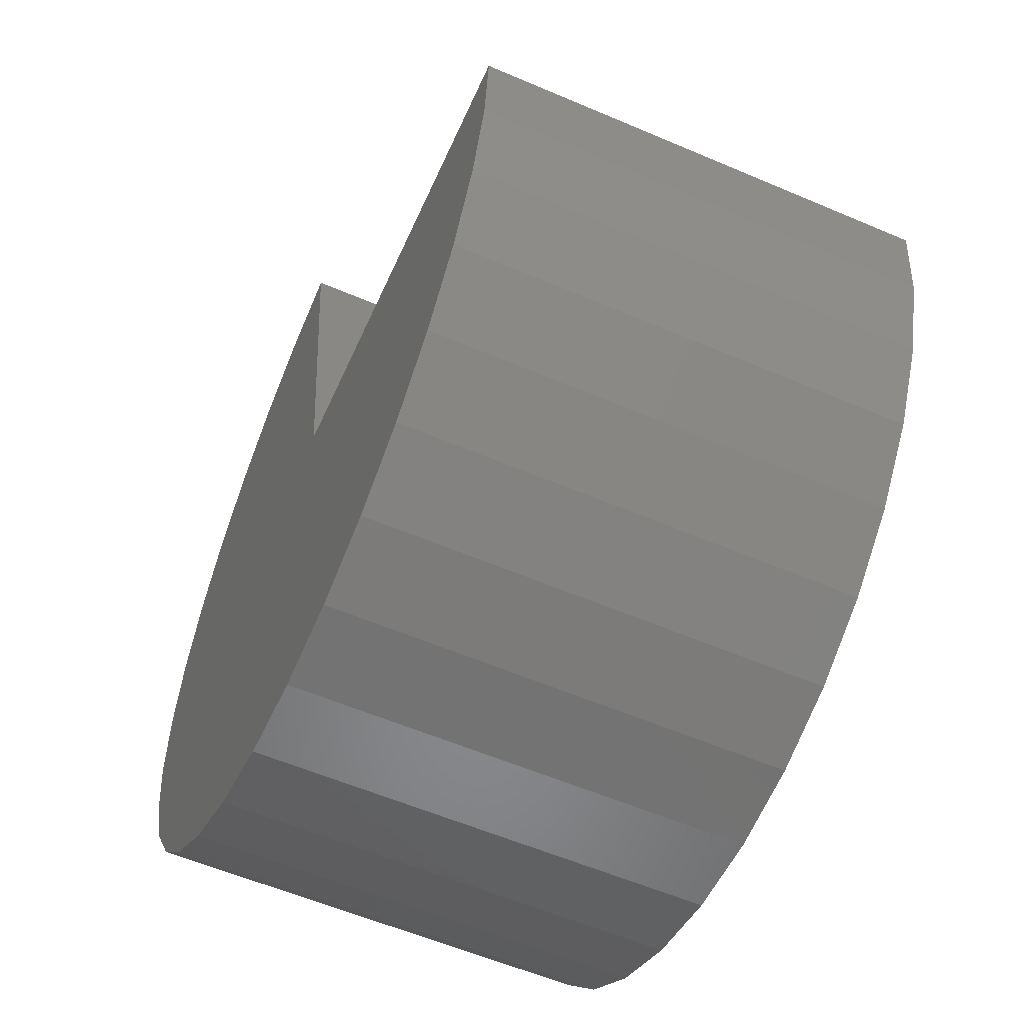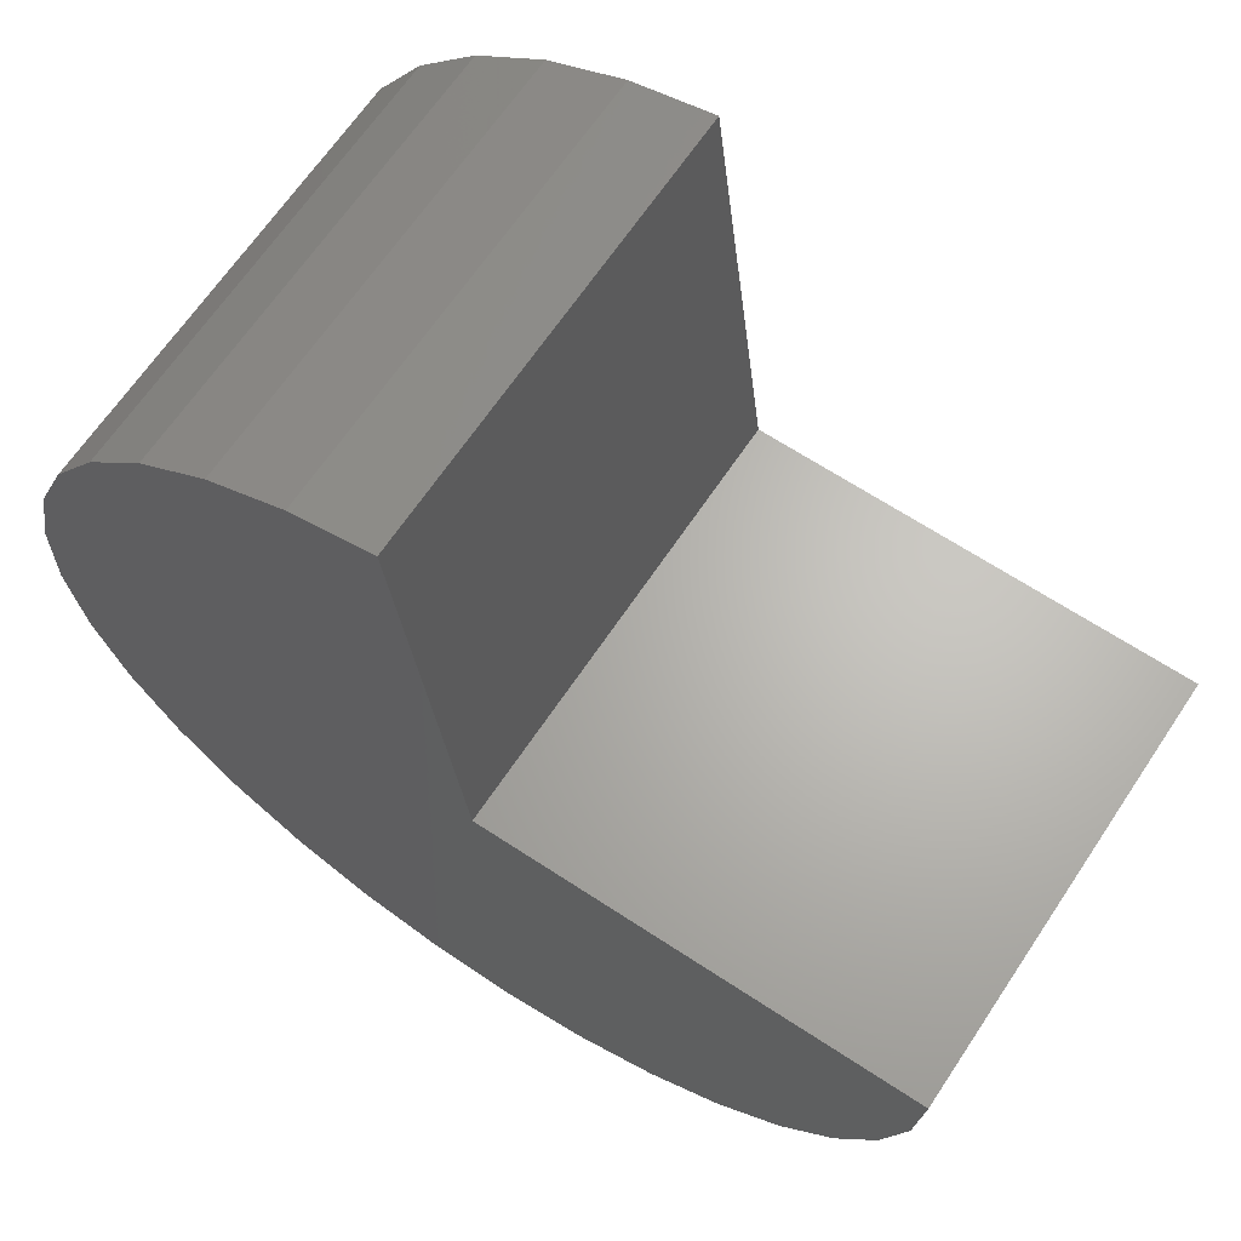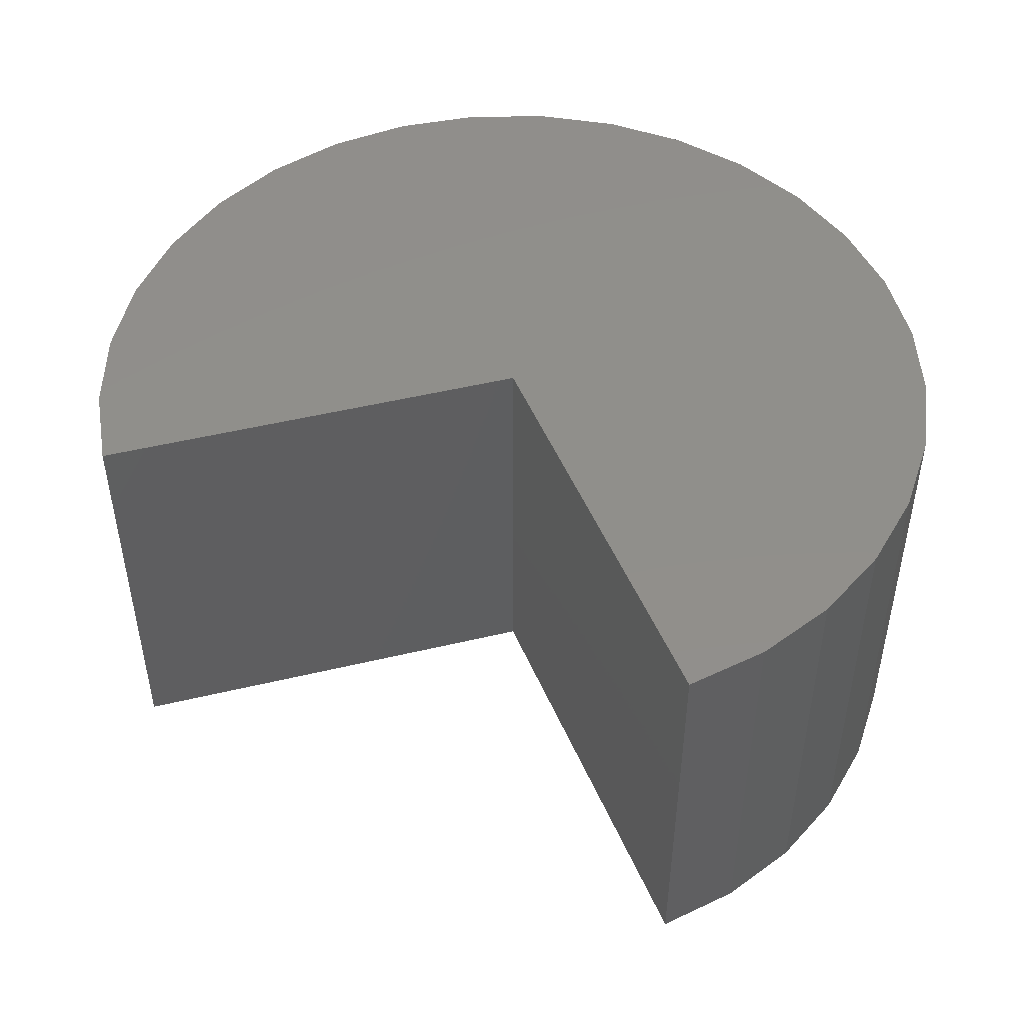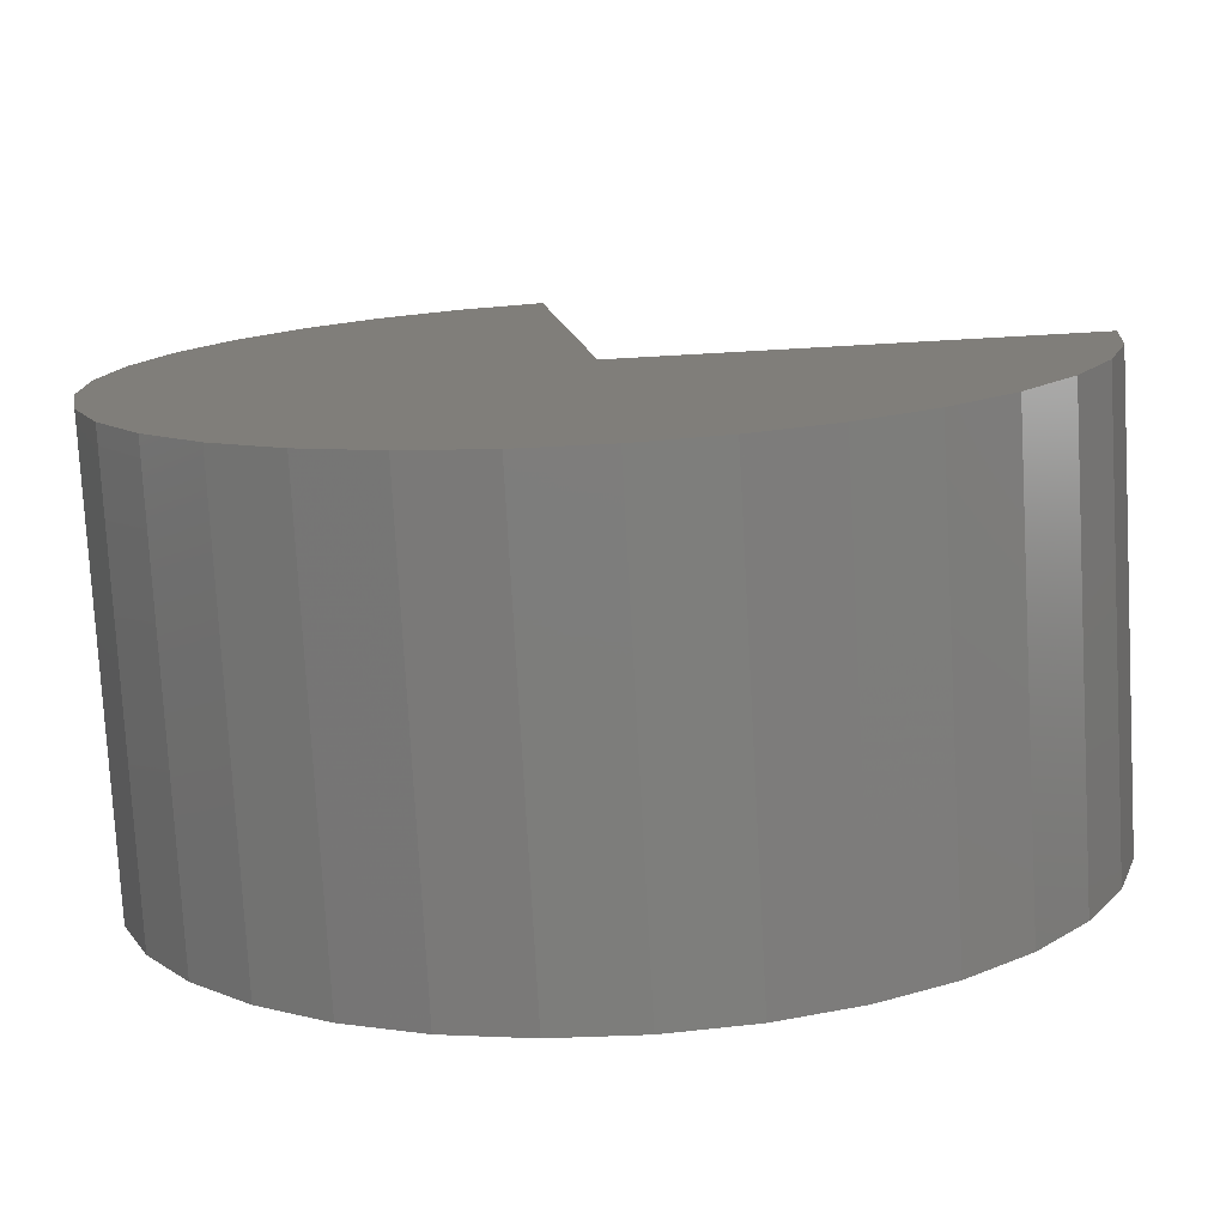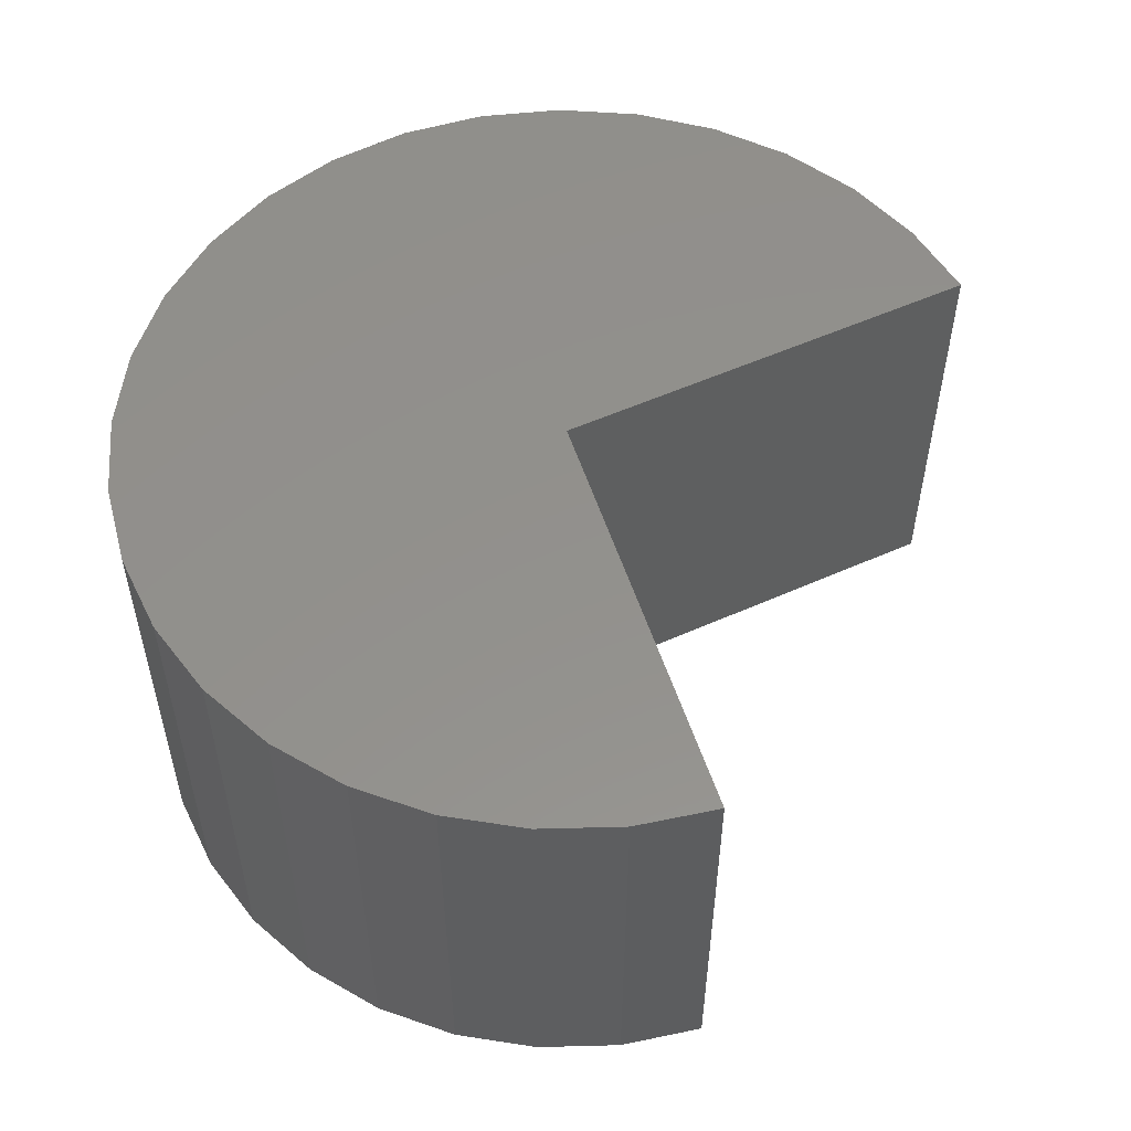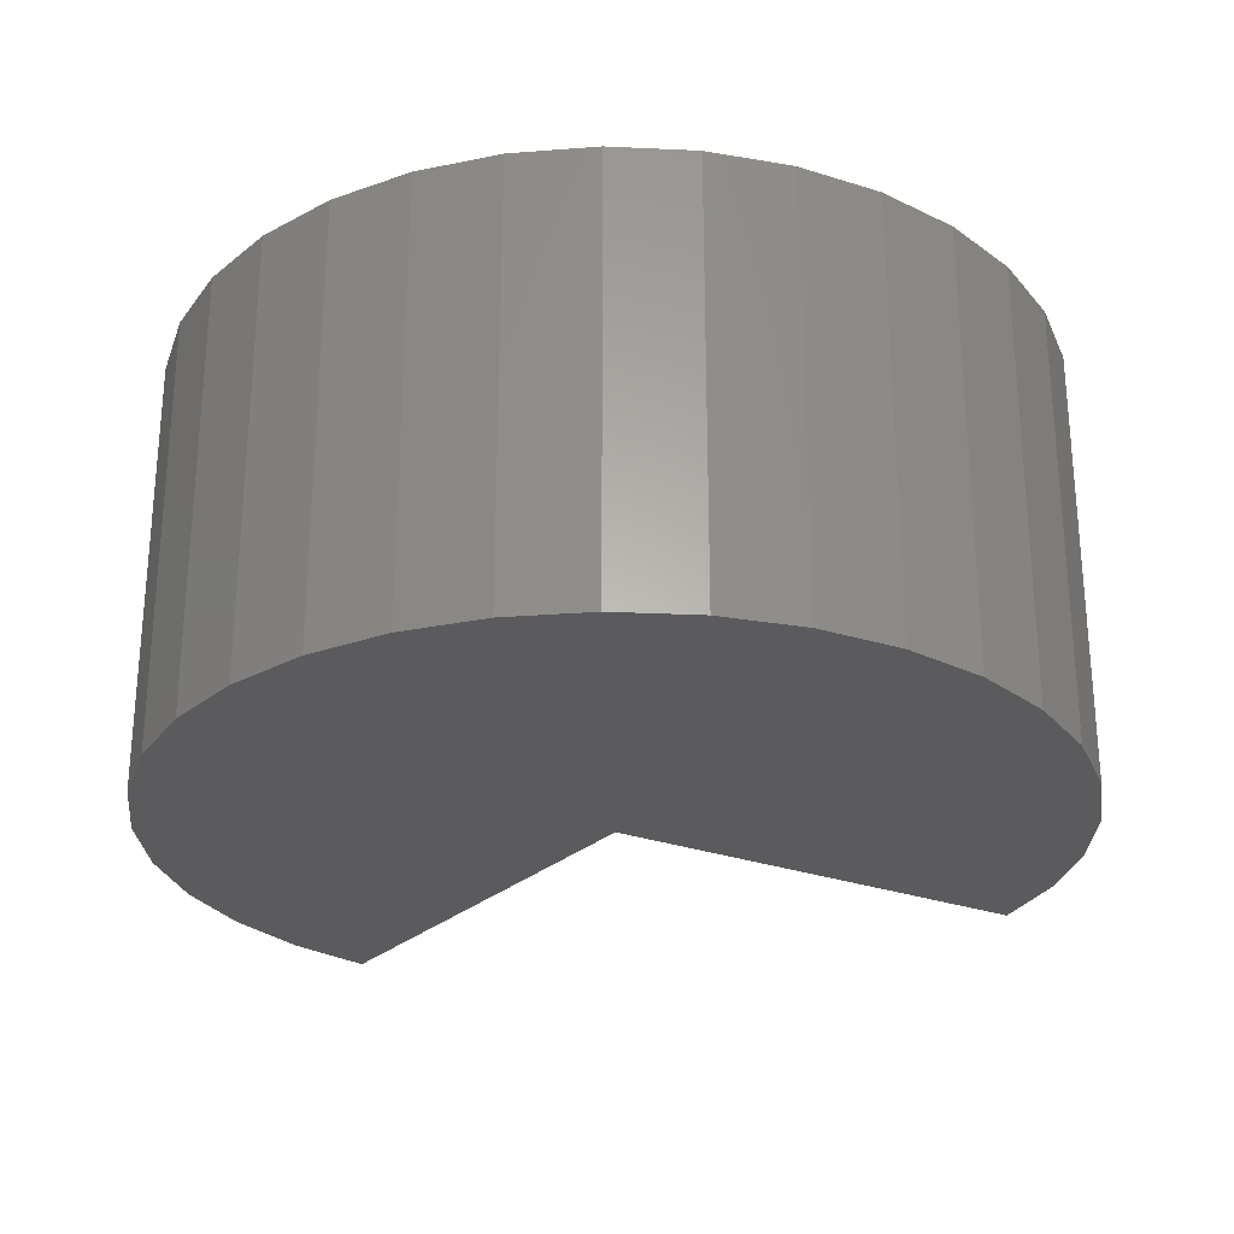
<metadata>
{"format":"stl","ext":"stl","renderer":"f3d","projection":"perspective","resolution":1024,"background":"white","views":[{"elev":-57.1,"azim":65.9,"up":"+Y"},{"elev":65.4,"azim":33.6,"up":"+Y"},{"elev":49.0,"azim":165.1,"up":"+Z"},{"elev":-77.3,"azim":3.2,"up":"+Y"},{"elev":54.2,"azim":72.0,"up":"+Z"},{"elev":-27.1,"azim":-29.0,"up":"+Z"}]}
</metadata>
<code>
# stl→obj: 52 verts, 100 faces
v -0.01266 3.595e-19 -0.01266
v -0.01492 0.01737 -0.01266
v -0.01266 1.423e-18 0.004852
v -0.01492 0.01737 0.004852
v 0.004852 1.423e-18 -0.01266
v 0.004852 2.487e-18 0.004852
v -1.433e-05 -0.01212 0.004852
v -0.02422 -0.01316 0.004852
v -0.002544 -0.0143 0.004852
v -0.02651 -0.01073 0.004852
v 0.002055 -0.009495 0.004852
v -0.0283 -0.007904 0.004852
v 0.00359 -0.006528 0.004852
v -0.02951 -0.004794 0.004852
v 0.004534 -0.003325 0.004852
v -0.03012 -0.001509 0.004852
v -0.01818 0.01663 0.004852
v -0.02124 0.01528 0.004852
v -0.02398 0.01337 0.004852
v -0.02631 0.01098 0.004852
v -0.02815 0.008192 0.004852
v -0.02942 0.005104 0.004852
v -0.03008 0.001831 0.004852
v -0.02152 -0.01512 0.004852
v -0.01849 -0.01652 0.004852
v -0.01524 -0.01733 0.004852
v -0.01191 -0.0175 0.004852
v -0.008602 -0.01704 0.004852
v -0.005441 -0.01596 0.004852
v -0.01818 0.01663 -0.01266
v -0.02124 0.01528 -0.01266
v -0.02398 0.01337 -0.01266
v -0.02631 0.01098 -0.01266
v -0.02815 0.008192 -0.01266
v -0.02942 0.005104 -0.01266
v -0.03008 0.001831 -0.01266
v -0.03012 -0.001509 -0.01266
v -0.02951 -0.004794 -0.01266
v -0.0283 -0.007904 -0.01266
v -0.02651 -0.01073 -0.01266
v -0.02422 -0.01316 -0.01266
v -0.02152 -0.01512 -0.01266
v -0.01849 -0.01652 -0.01266
v -0.01524 -0.01733 -0.01266
v -0.01191 -0.0175 -0.01266
v -0.008602 -0.01704 -0.01266
v -0.005441 -0.01596 -0.01266
v -0.002544 -0.0143 -0.01266
v -1.433e-05 -0.01212 -0.01266
v 0.002055 -0.009495 -0.01266
v 0.00359 -0.006528 -0.01266
v 0.004534 -0.003325 -0.01266
f 1 2 3
f 3 2 4
f 1 3 5
f 5 3 6
f 7 8 9
f 10 8 7
f 11 10 7
f 12 10 11
f 13 12 11
f 14 12 13
f 15 14 13
f 16 14 15
f 16 15 6
f 3 4 17
f 3 17 18
f 3 18 19
f 3 19 20
f 3 20 21
f 3 21 22
f 3 22 23
f 3 23 16
f 3 16 6
f 24 25 26
f 24 26 27
f 24 27 28
f 24 28 29
f 24 29 9
f 24 9 8
f 4 2 17
f 17 2 30
f 17 30 18
f 18 30 31
f 18 31 19
f 19 31 32
f 19 32 20
f 20 32 33
f 20 33 21
f 21 33 34
f 21 34 22
f 22 34 35
f 22 35 23
f 23 35 36
f 23 36 16
f 16 36 37
f 16 37 14
f 14 37 38
f 14 38 12
f 12 38 39
f 12 39 10
f 10 39 40
f 10 40 8
f 8 40 41
f 8 41 24
f 24 41 42
f 24 42 25
f 25 42 43
f 25 43 26
f 26 43 44
f 26 44 27
f 27 44 45
f 27 45 28
f 28 45 46
f 28 46 29
f 29 46 47
f 29 47 9
f 9 47 48
f 9 48 7
f 7 48 49
f 7 49 11
f 11 49 50
f 11 50 13
f 13 50 51
f 13 51 15
f 15 51 52
f 15 52 6
f 6 52 5
f 5 52 37
f 48 41 49
f 49 41 40
f 49 40 50
f 50 40 39
f 50 39 51
f 51 39 38
f 51 38 52
f 52 38 37
f 42 41 48
f 42 48 47
f 42 47 46
f 42 46 45
f 42 45 44
f 42 44 43
f 1 5 37
f 1 37 36
f 1 36 35
f 1 35 34
f 1 34 33
f 1 33 32
f 1 32 31
f 1 31 30
f 1 30 2

</code>
